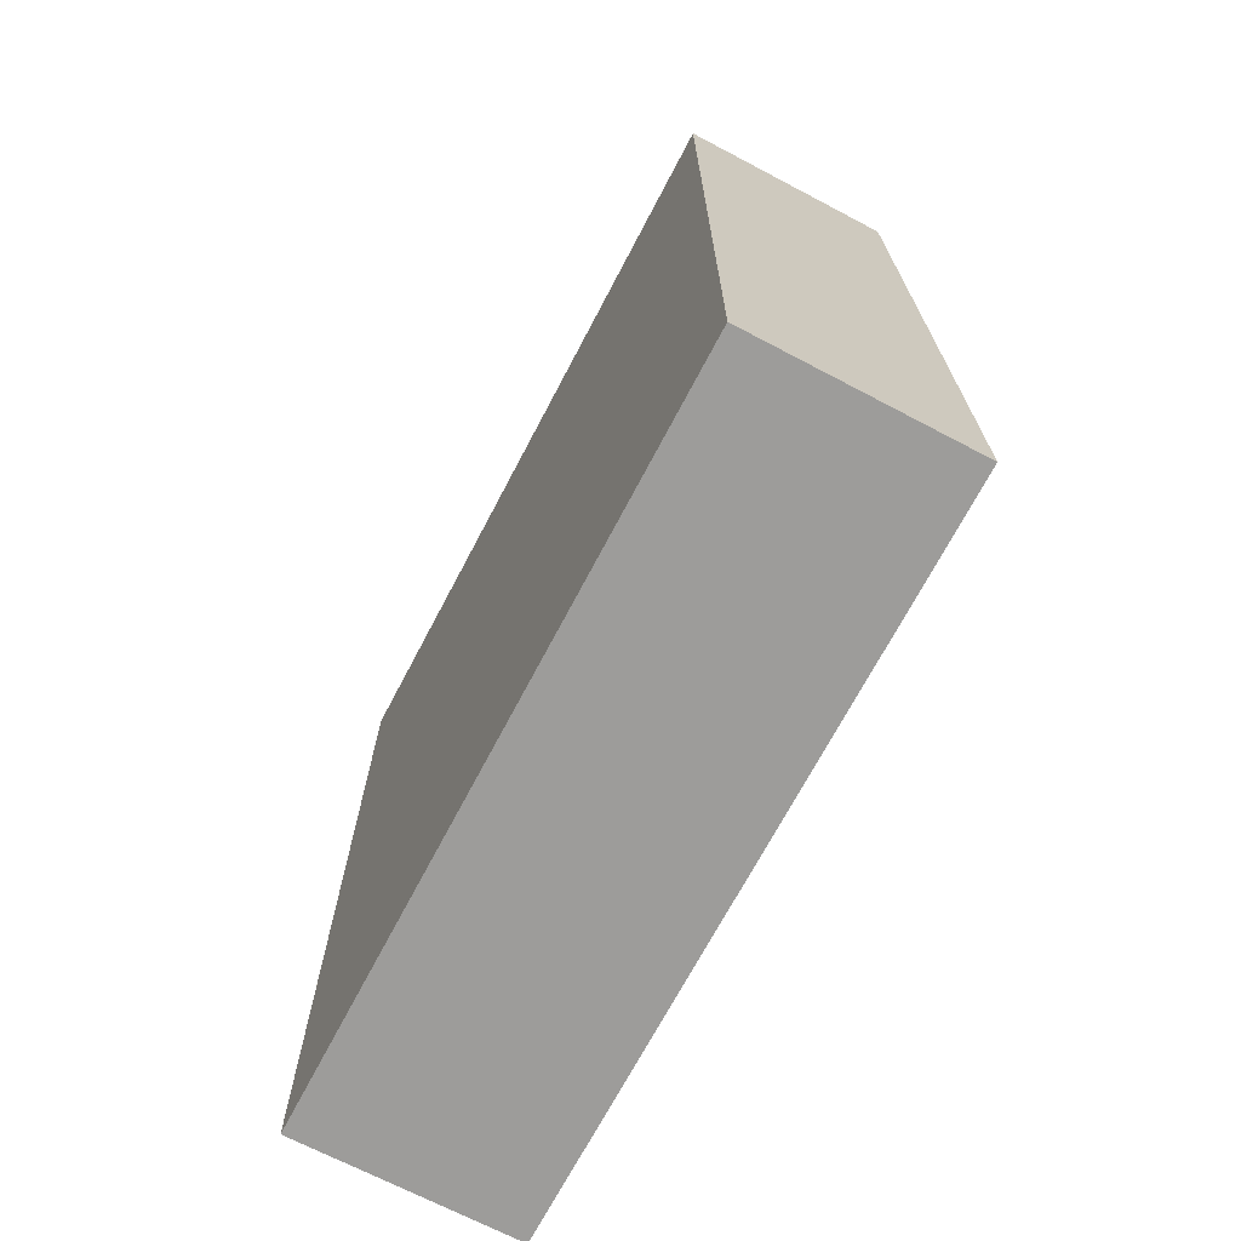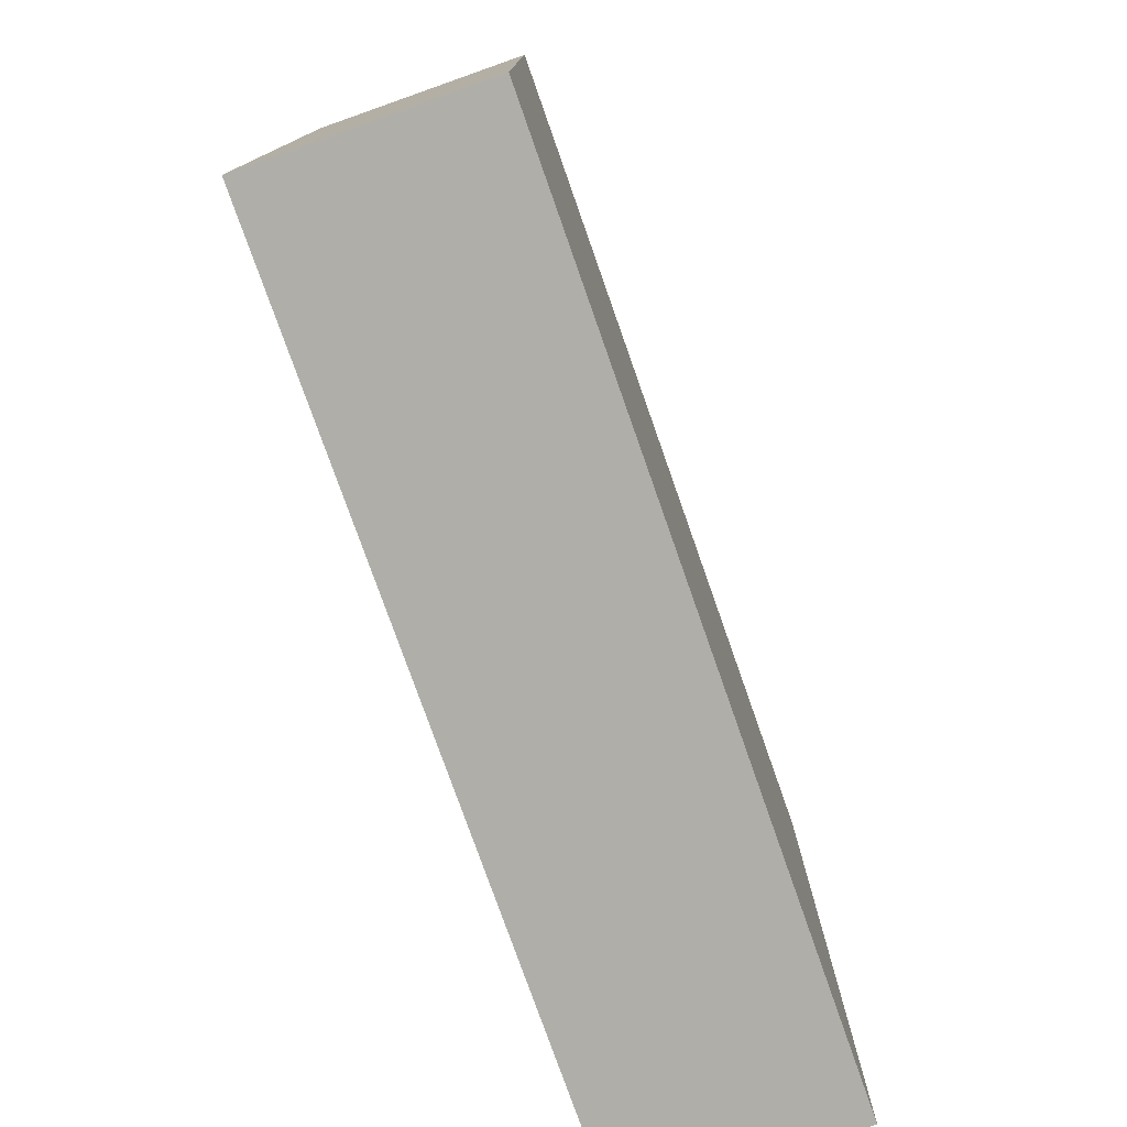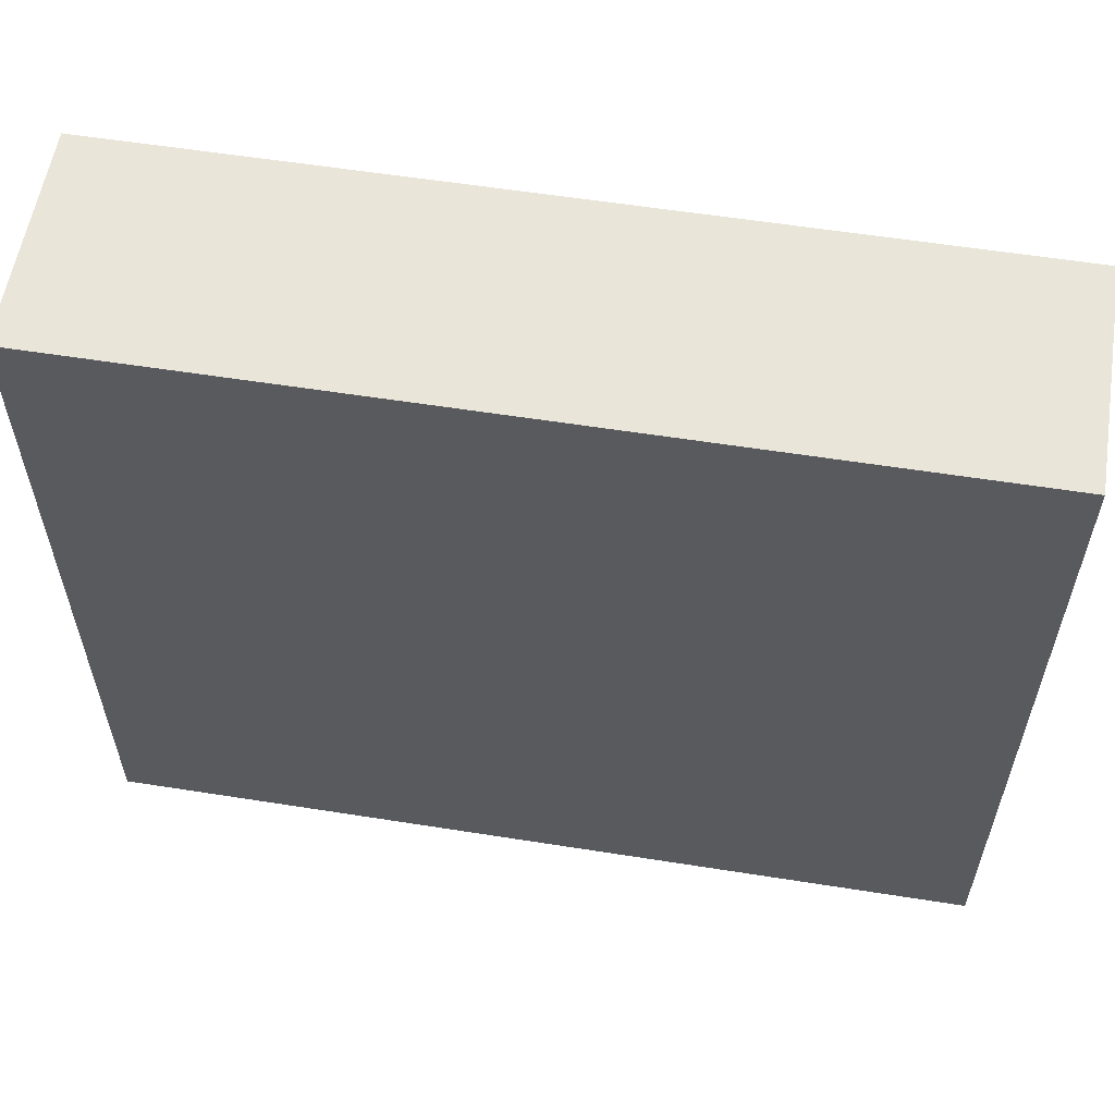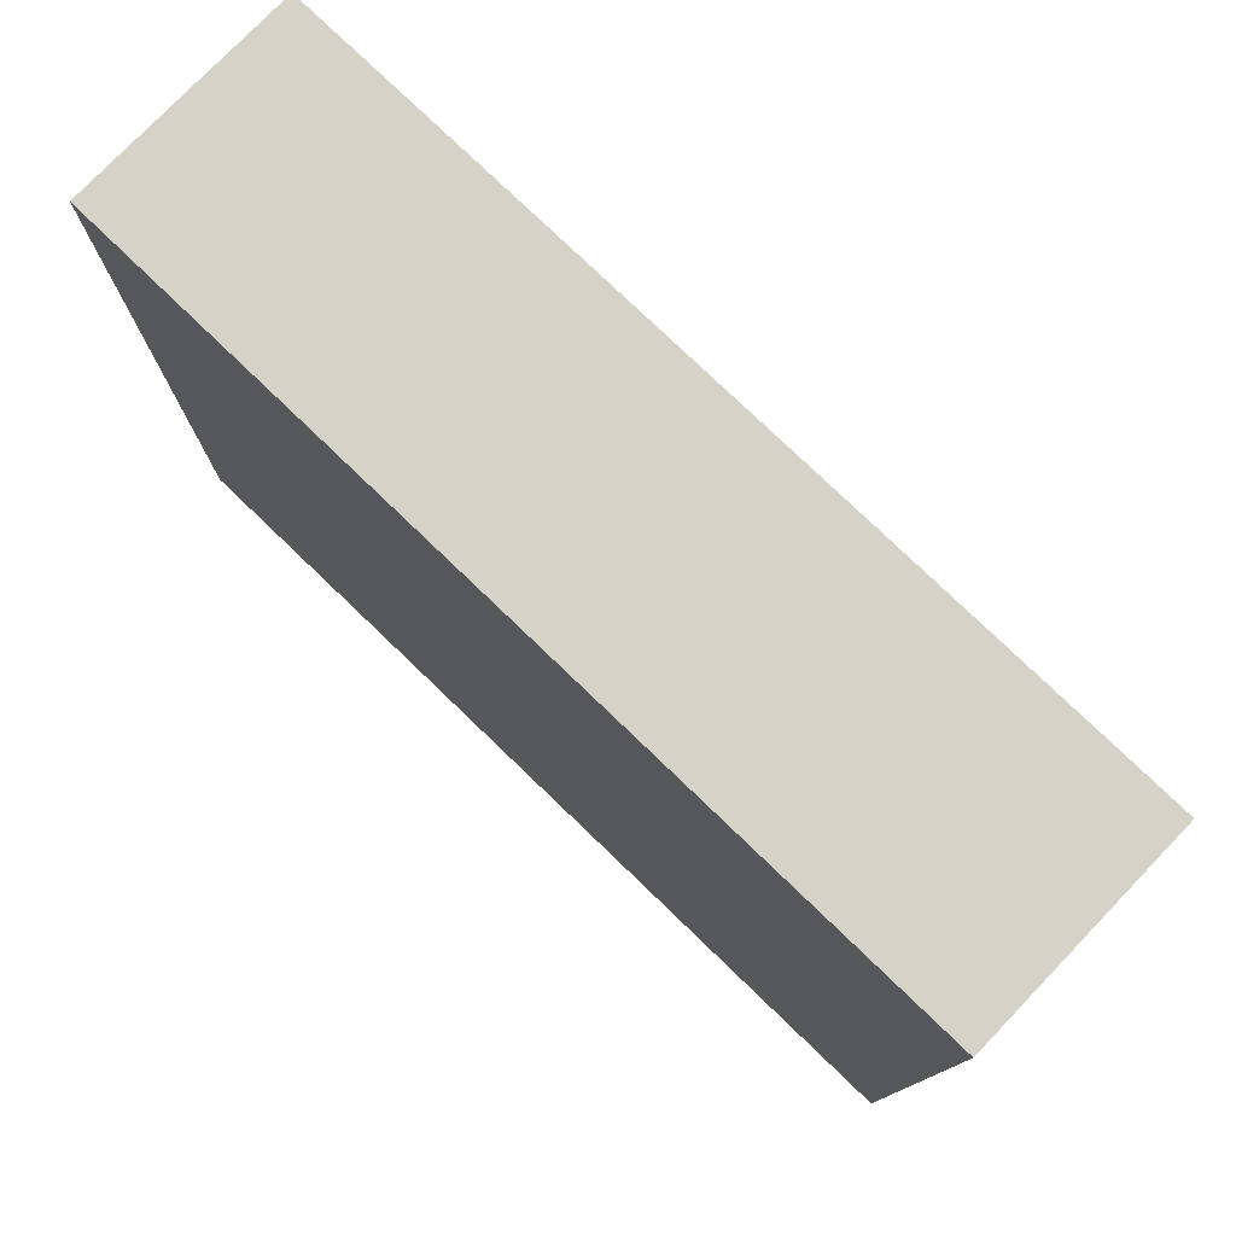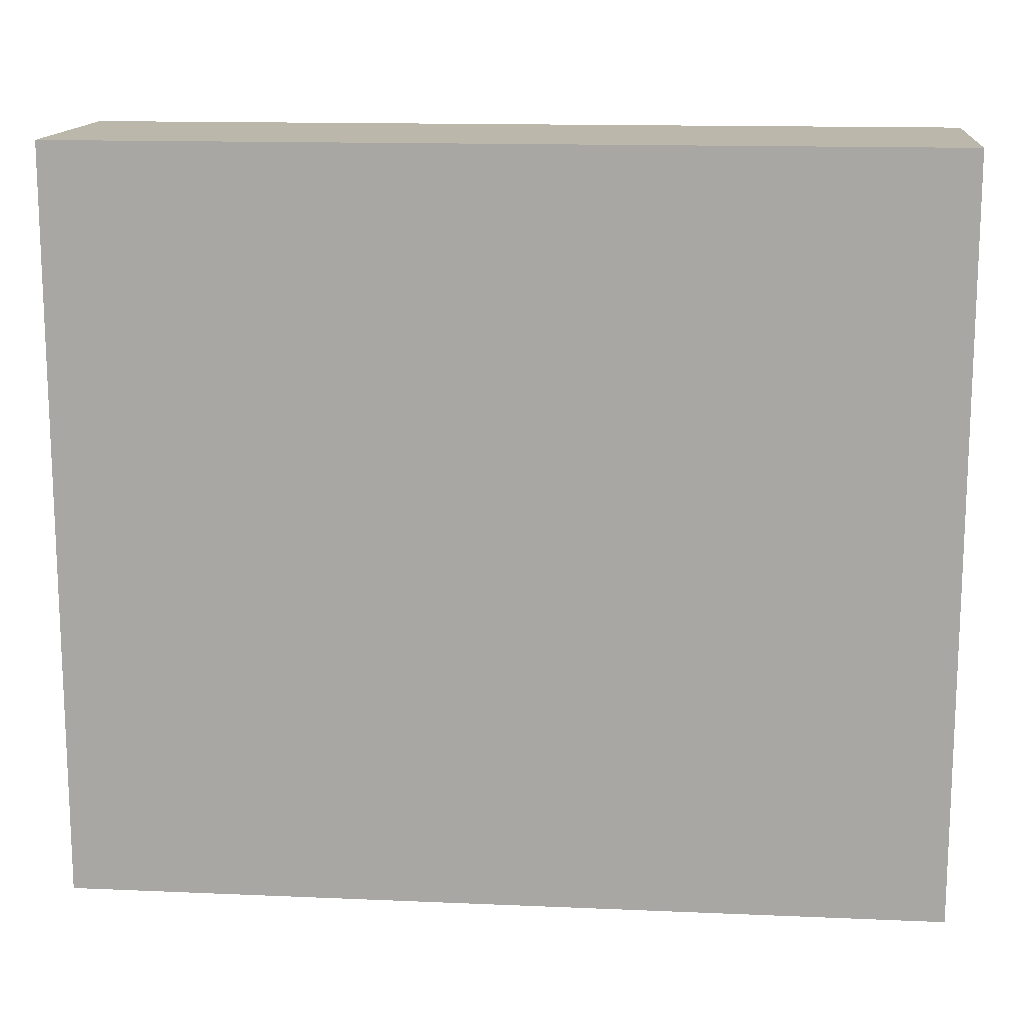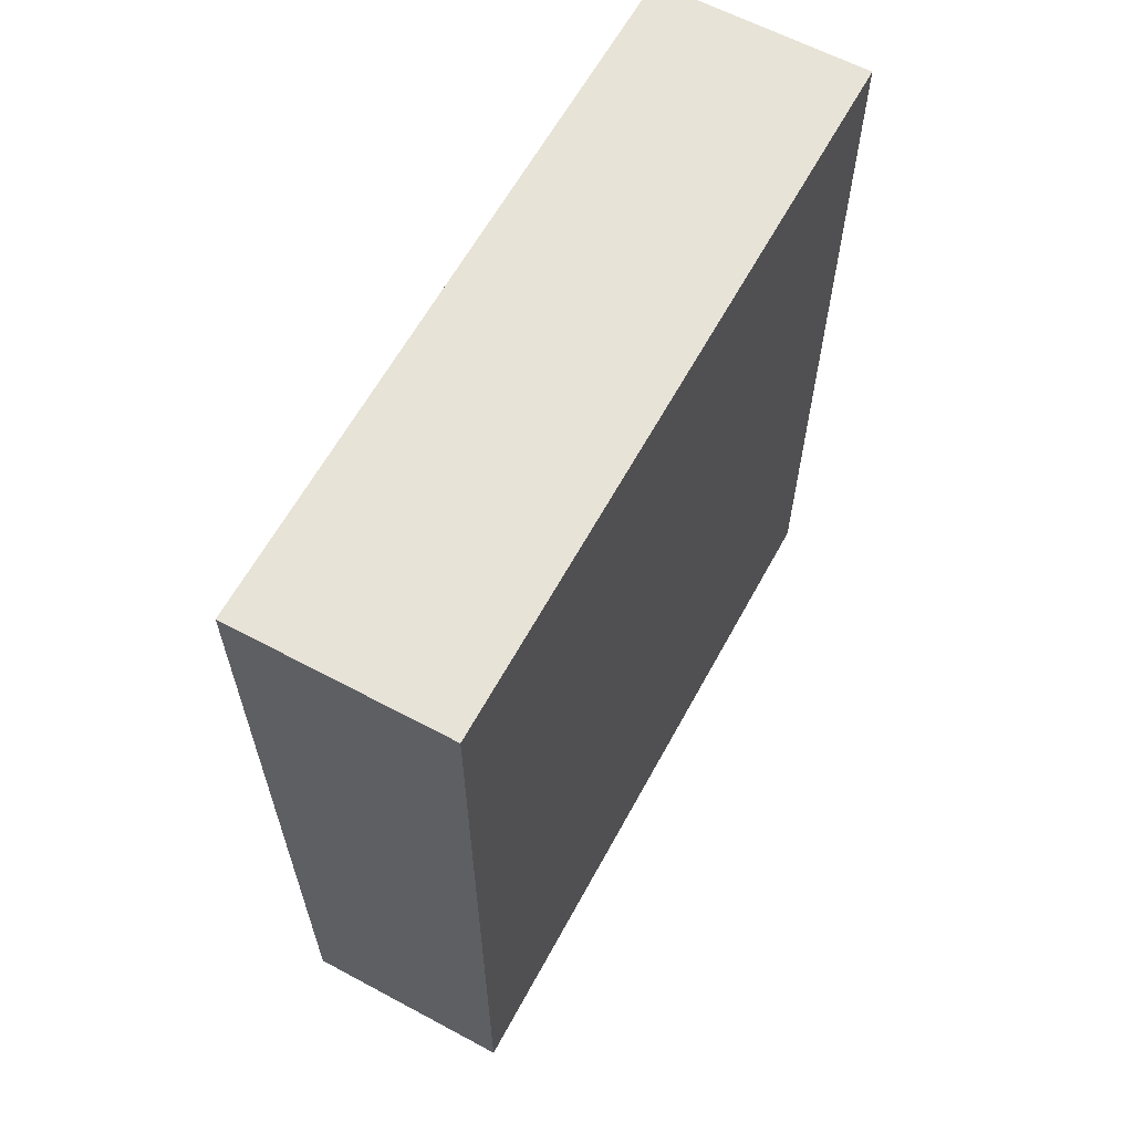
<metadata>
{"format":"obj","ext":"obj","renderer":"f3d","projection":"perspective","resolution":1024,"background":"white","views":[{"elev":-70.0,"azim":152.3,"up":"+Y"},{"elev":-77.5,"azim":19.4,"up":"+Z"},{"elev":57.9,"azim":-80.7,"up":"+Z"},{"elev":77.6,"azim":133.9,"up":"+Z"},{"elev":14.3,"azim":-84.6,"up":"+Z"},{"elev":62.2,"azim":28.5,"up":"+Y"}]}
</metadata>
<code>
g polySurface12
v 0.04253 -0.1664 -0.1434
v 0.04253 0.1664 -0.1434
v 0.02982 0.1664 -0.1434
v -0.02982 0.1664 -0.1434
v -0.04253 0.1664 -0.1434
v -0.04253 -0.1664 -0.1434
v -0.04253 -0.1664 -0.1434
v -0.04253 0.1664 -0.1434
v -0.04253 0.1664 0.1434
v -0.04253 -0.1664 0.1434
v 0.04253 0.1664 -0.1434
v 0.04253 -0.1664 -0.1434
v 0.04253 -0.1664 0.1434
v 0.04253 0.1664 0.1434
v 0.04253 -0.1664 -0.1434
v -0.04253 -0.1664 -0.1434
v -0.04253 -0.1664 0.1434
v 0.04253 -0.1664 0.1434
v -0.04253 -0.1664 0.1434
v -0.04253 0.1664 0.1434
v 0.04253 0.1664 0.1434
v 0.04253 -0.1664 0.1434
v 0.04253 -0.1664 -0.1434
v 0.02982 0.1664 -0.1434
v -0.02982 0.1664 -0.1434
v -0.04253 -0.1664 -0.1434
v -0.04253 0.1664 -0.1434
v -0.02982 0.1664 -0.1434
v -0.02982 0.1664 0.1268
v -0.04253 0.1664 0.1434
v 0.02982 0.1664 0.1268
v 0.04253 0.1664 0.1434
v 0.02982 0.1664 -0.1434
v 0.04253 0.1664 -0.1434
v -0.02982 0.1664 -0.1434
v 0.02982 0.1664 -0.1434
v 0.02982 0.1664 0.1268
v -0.02982 0.1664 0.1268
g polySurface12_0
f 3 2 1
f 6 5 4
f 9 8 7
f 10 9 7
f 13 12 11
f 14 13 11
f 17 16 15
f 18 17 15
f 21 20 19
f 22 21 19
f 25 24 23
f 26 25 23
f 29 28 27
f 30 29 27
f 29 30 31
f 30 32 31
f 31 32 33
f 32 34 33
f 37 36 35
f 38 37 35

</code>
